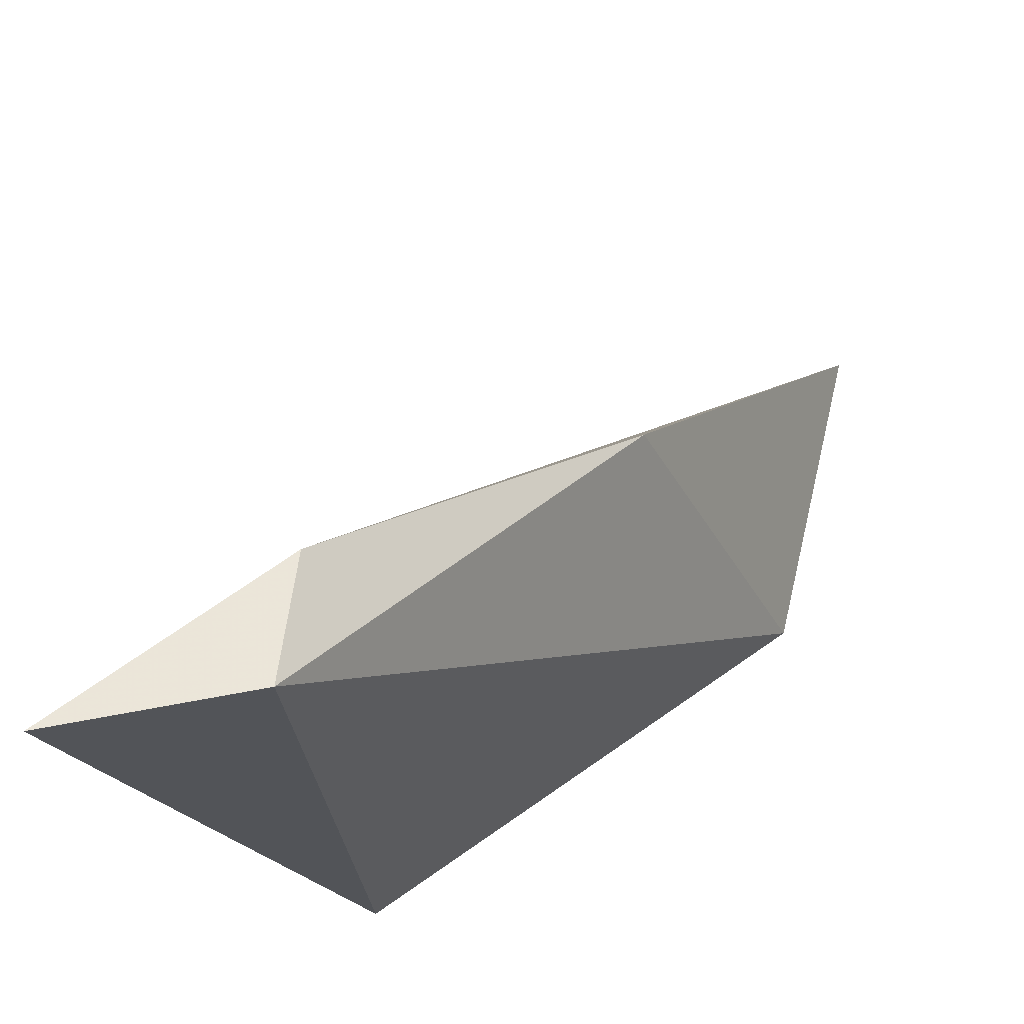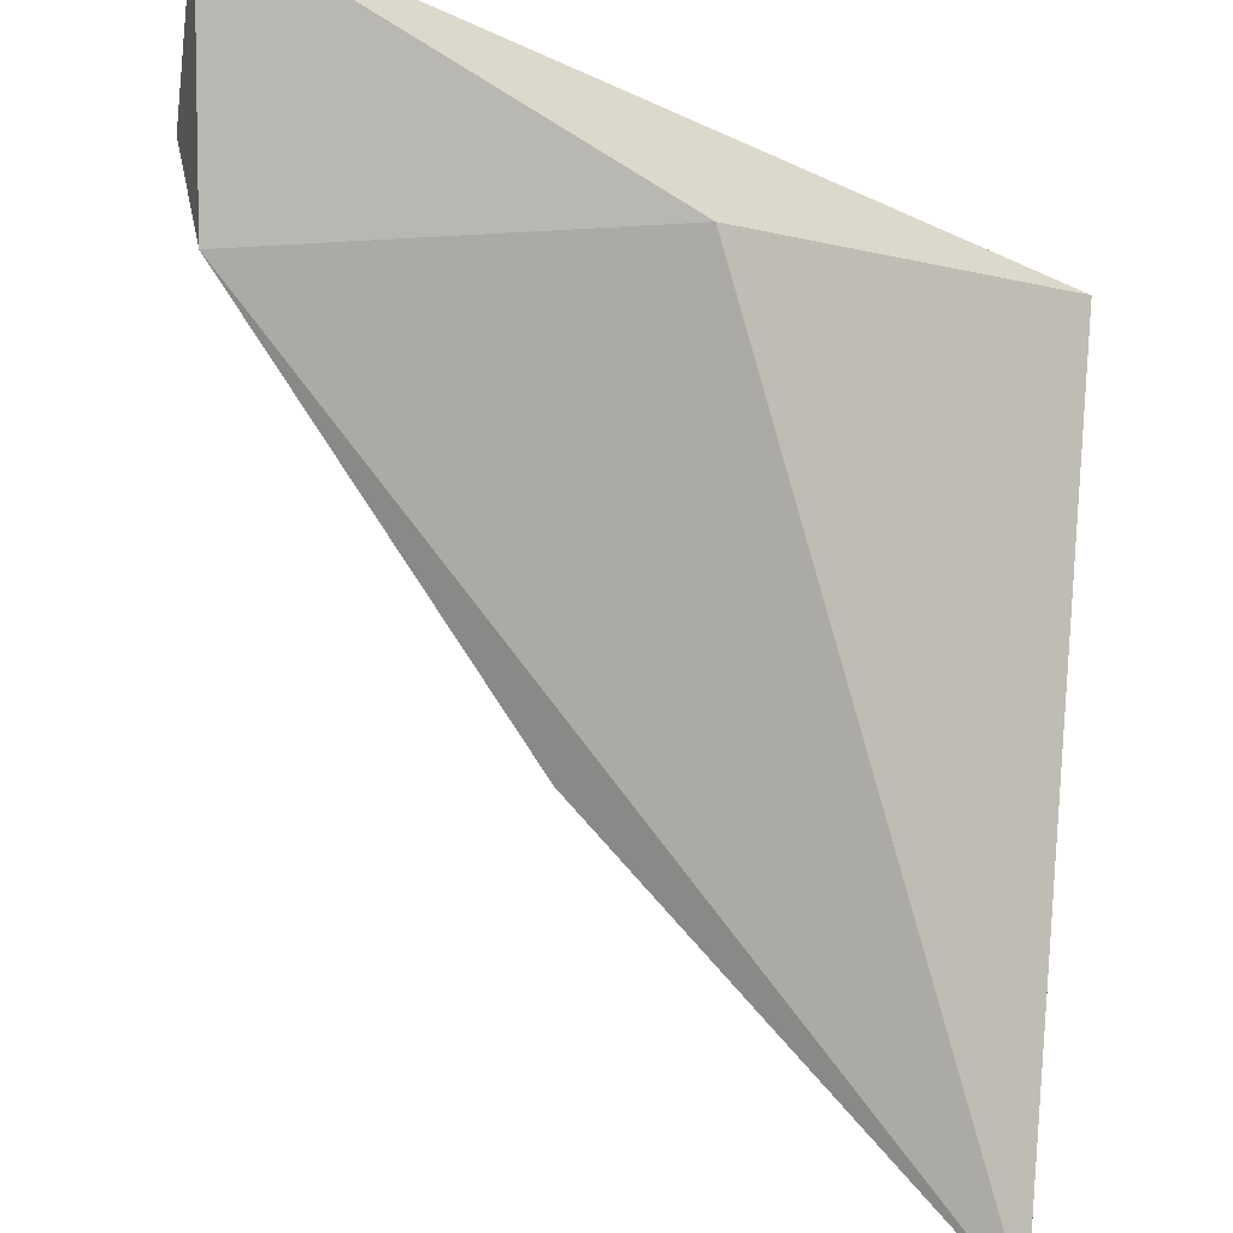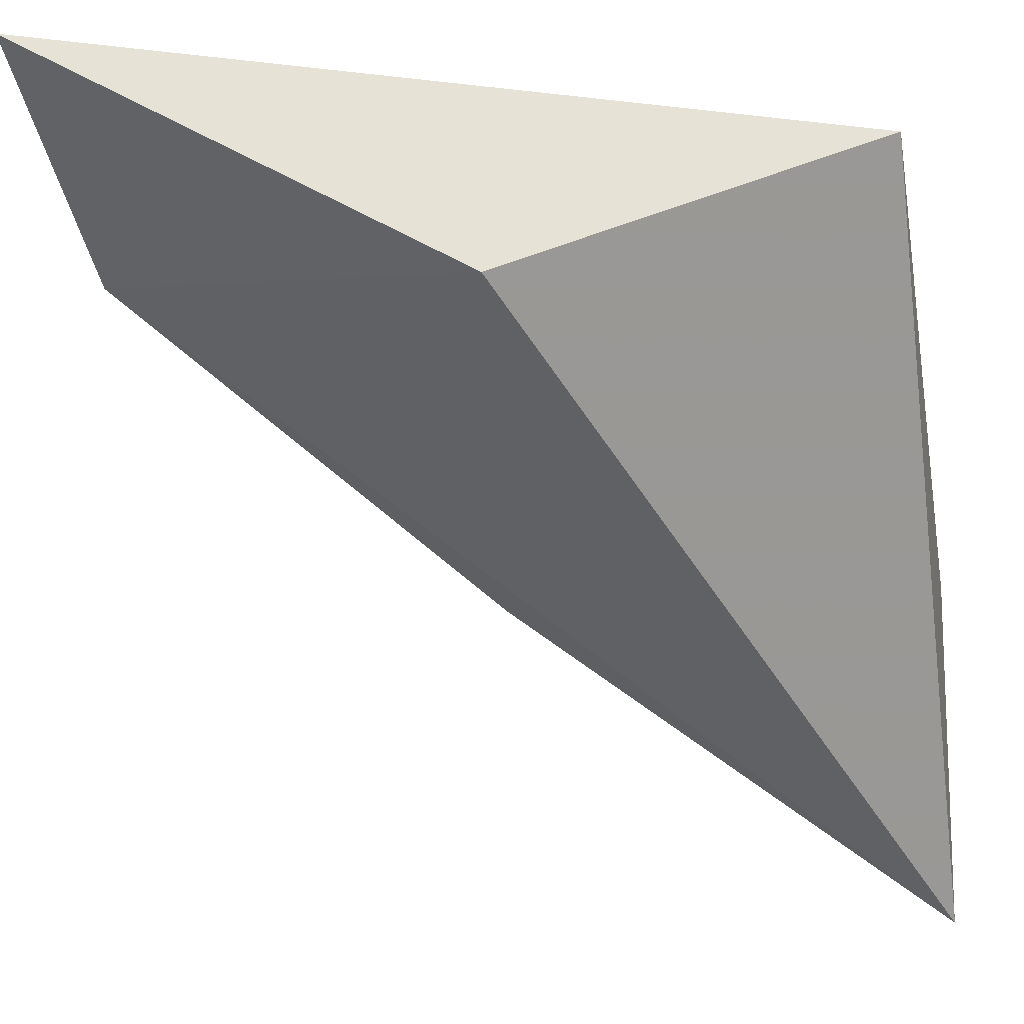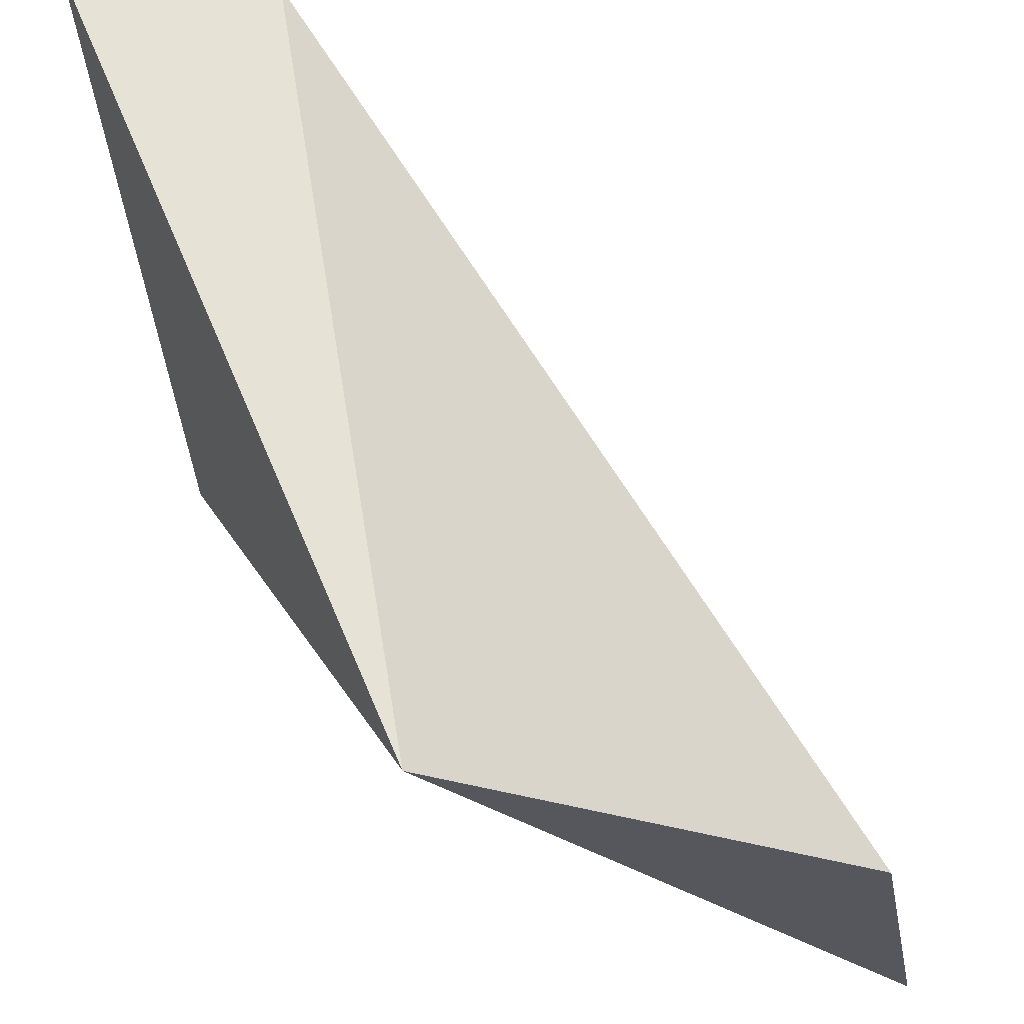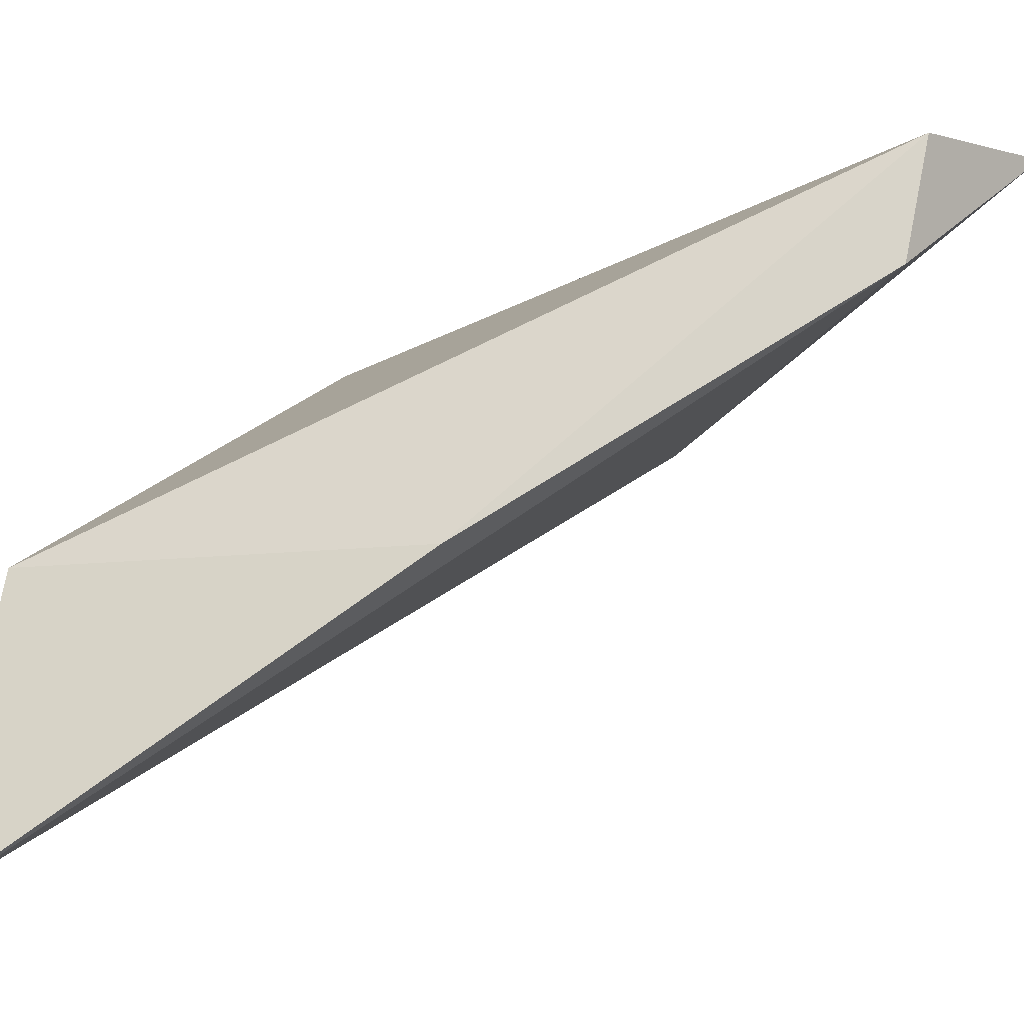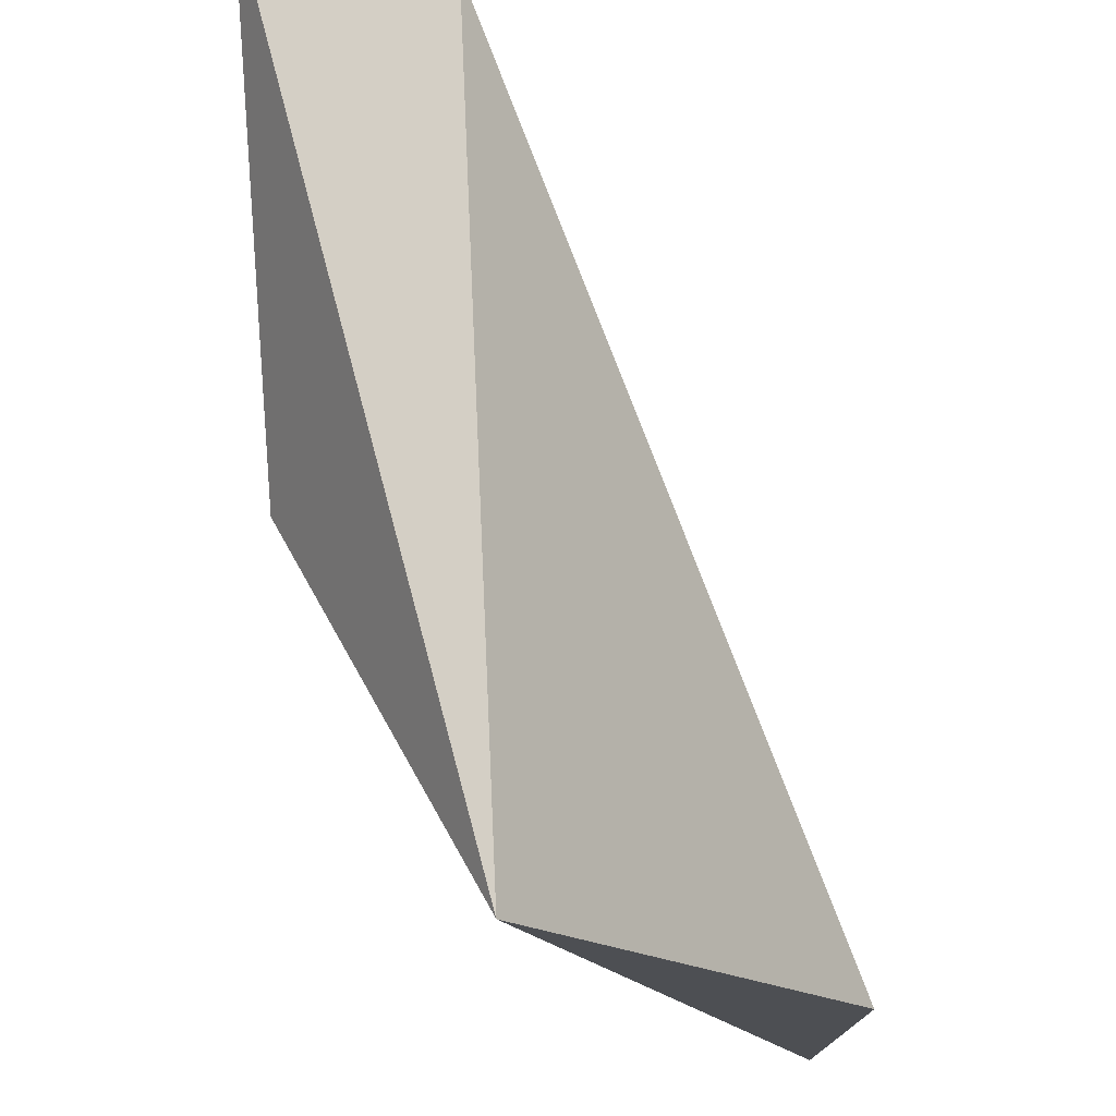
<metadata>
{"format":"obj","ext":"obj","renderer":"f3d","projection":"perspective","resolution":1024,"background":"white","views":[{"elev":66.5,"azim":-176.8,"up":"+Z"},{"elev":-43.9,"azim":81.7,"up":"+Y"},{"elev":-11.3,"azim":102.4,"up":"+Y"},{"elev":61.3,"azim":173.7,"up":"+Y"},{"elev":-21.6,"azim":-45.8,"up":"+Y"},{"elev":-17.7,"azim":165.2,"up":"+Z"}]}
</metadata>
<code>
v 0.132 0.4629 1.162e-05
v 0.6887 0.9088 5.204e-23
v 0.9909 0.9977 1
v 0.361 0.4138 0.542
v 0.8889 0.7098 0.4543
v 0.05411 0.02448 0.0002997
v 0.7323 0.7664 0.9606
v 0.7418 0.9358 1
f 1 2 6
f 2 8 3
f 1 8 2
f 2 5 6
f 5 2 3
f 8 7 3
f 5 7 6
f 7 5 3
f 4 1 6
f 4 8 1
f 7 4 6
f 4 7 8

</code>
